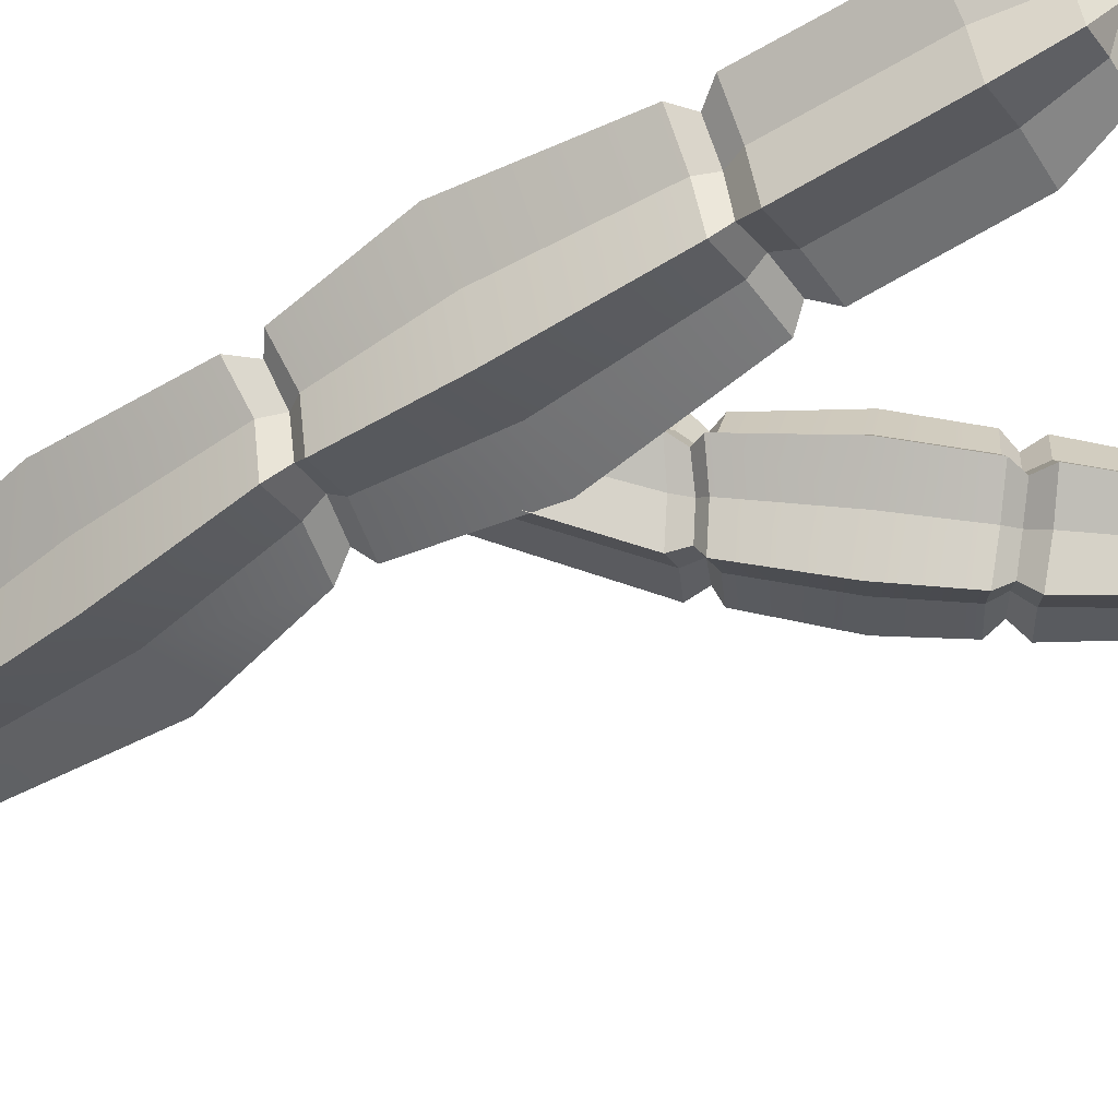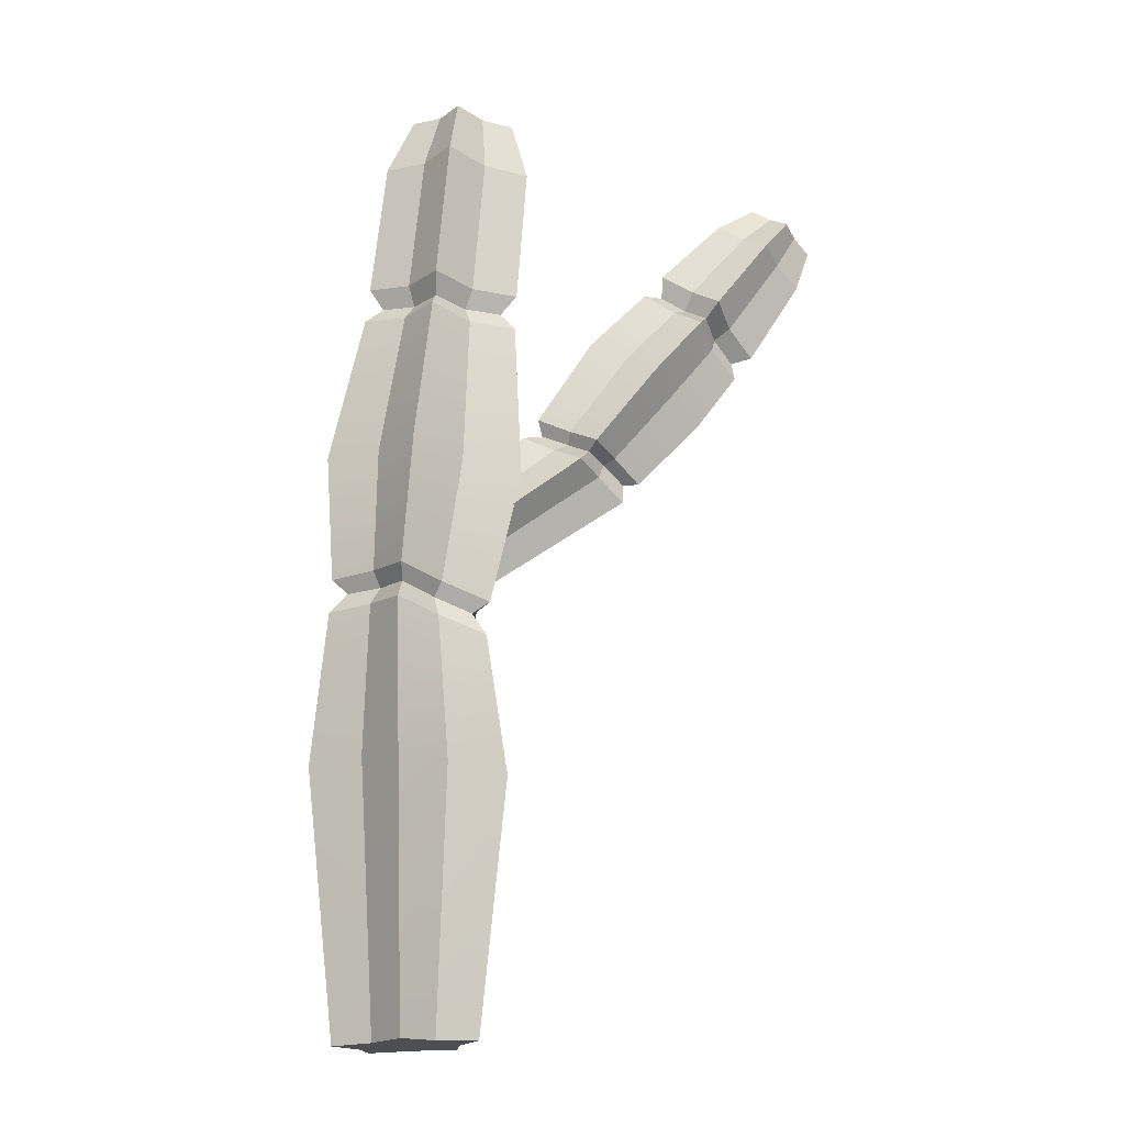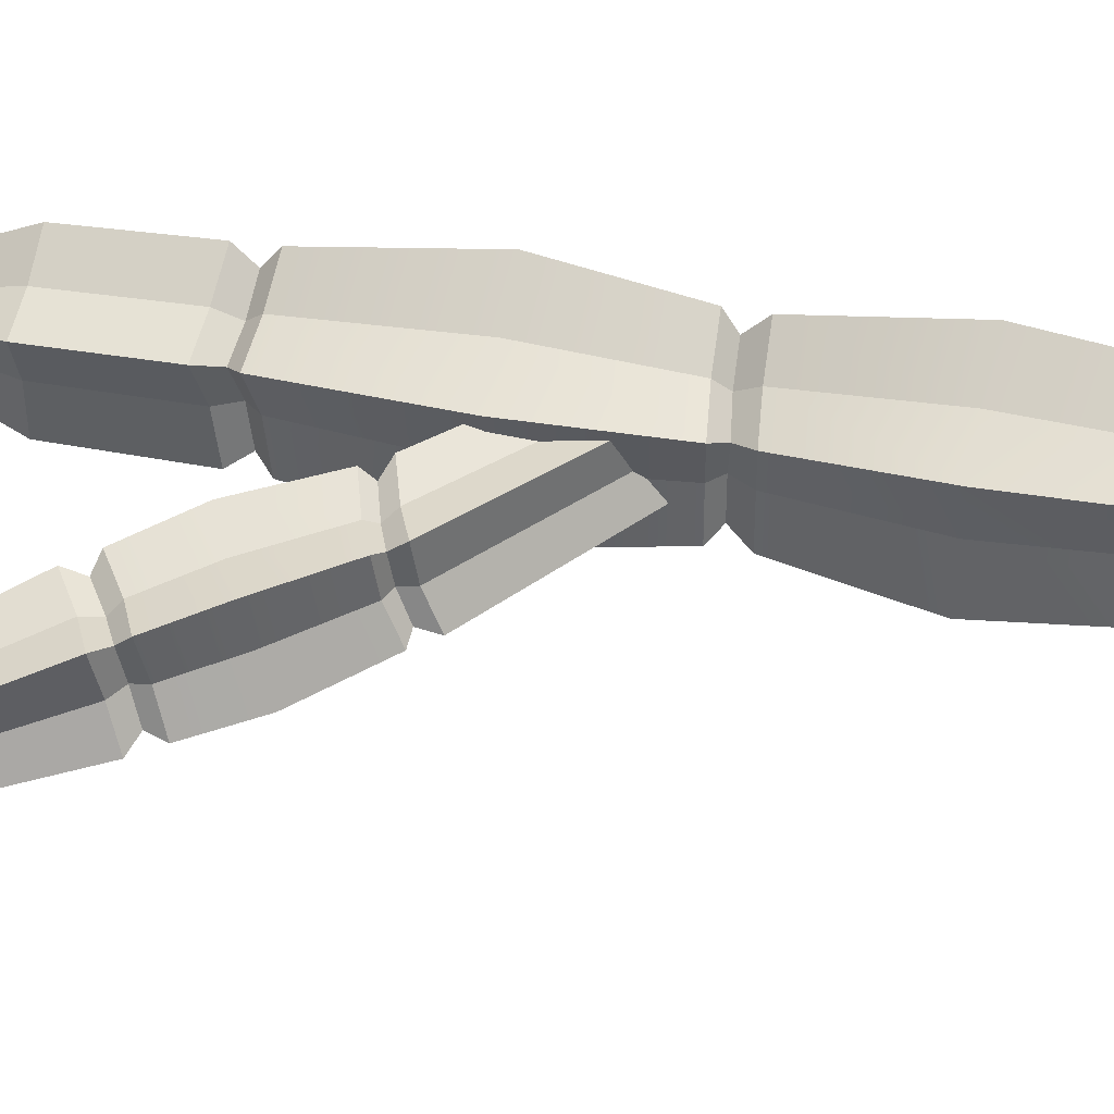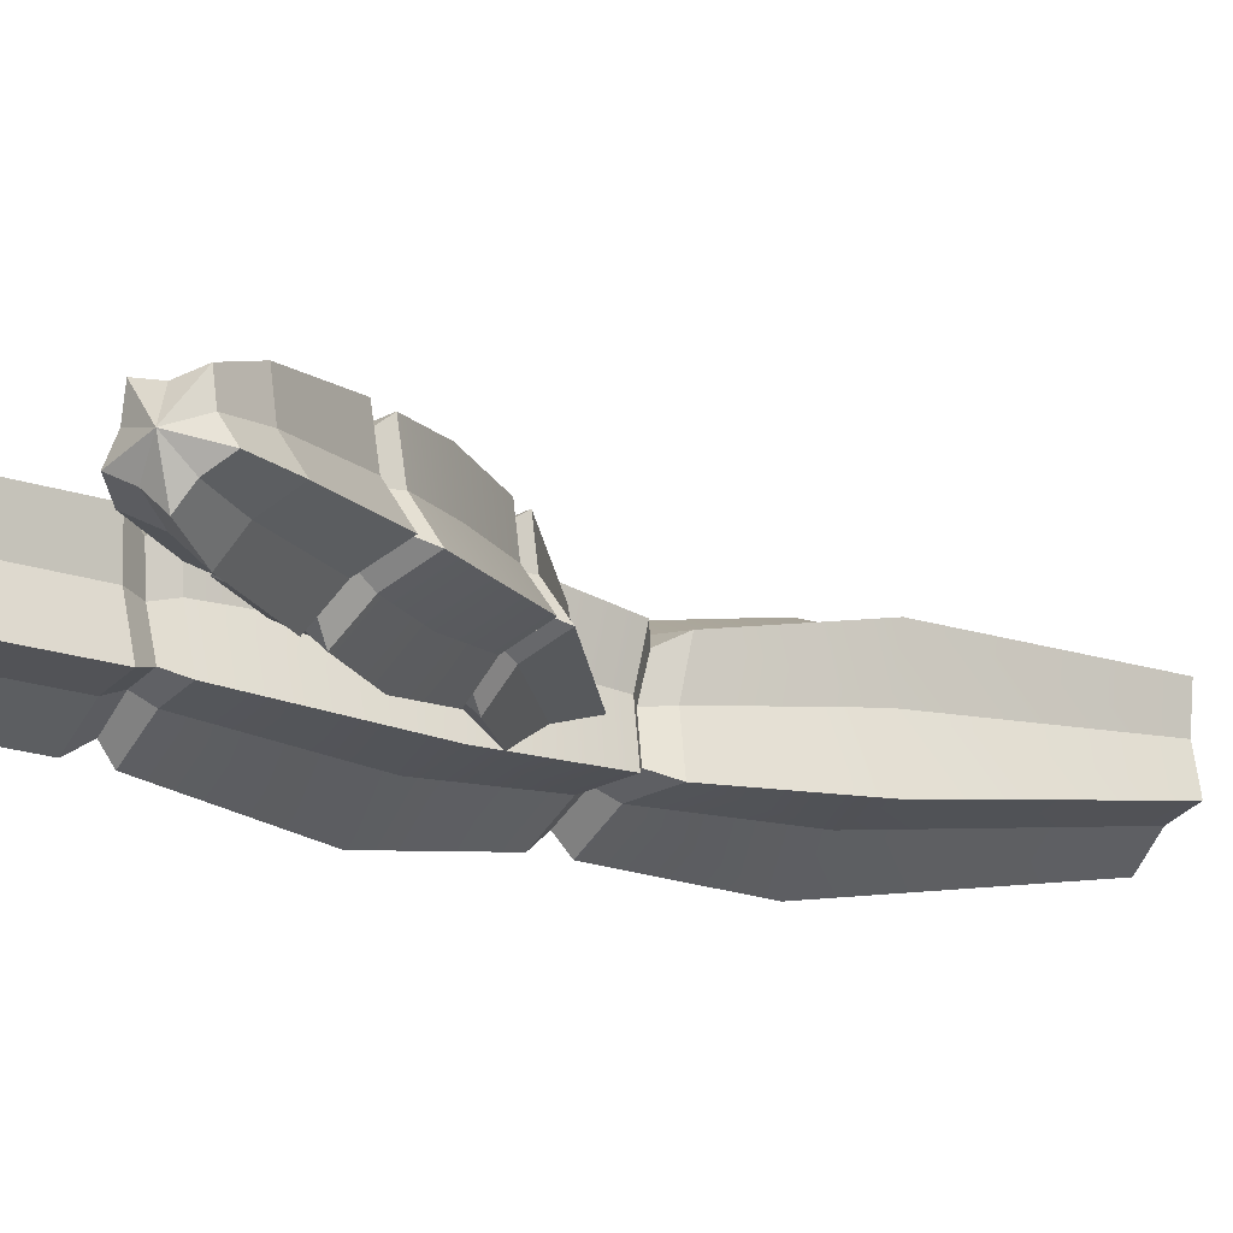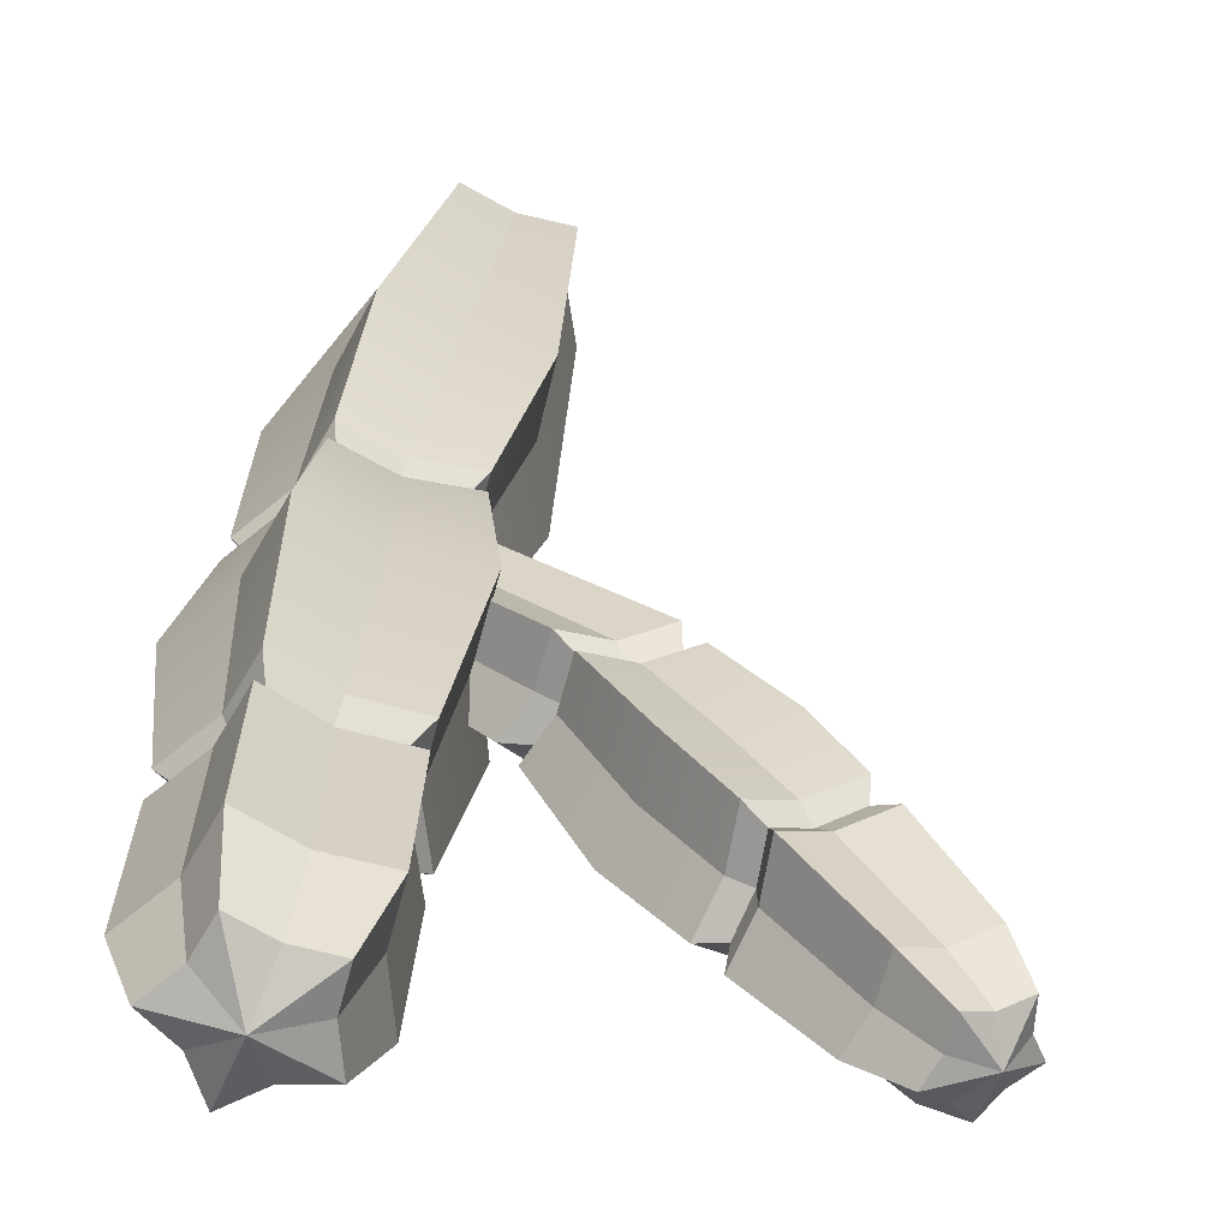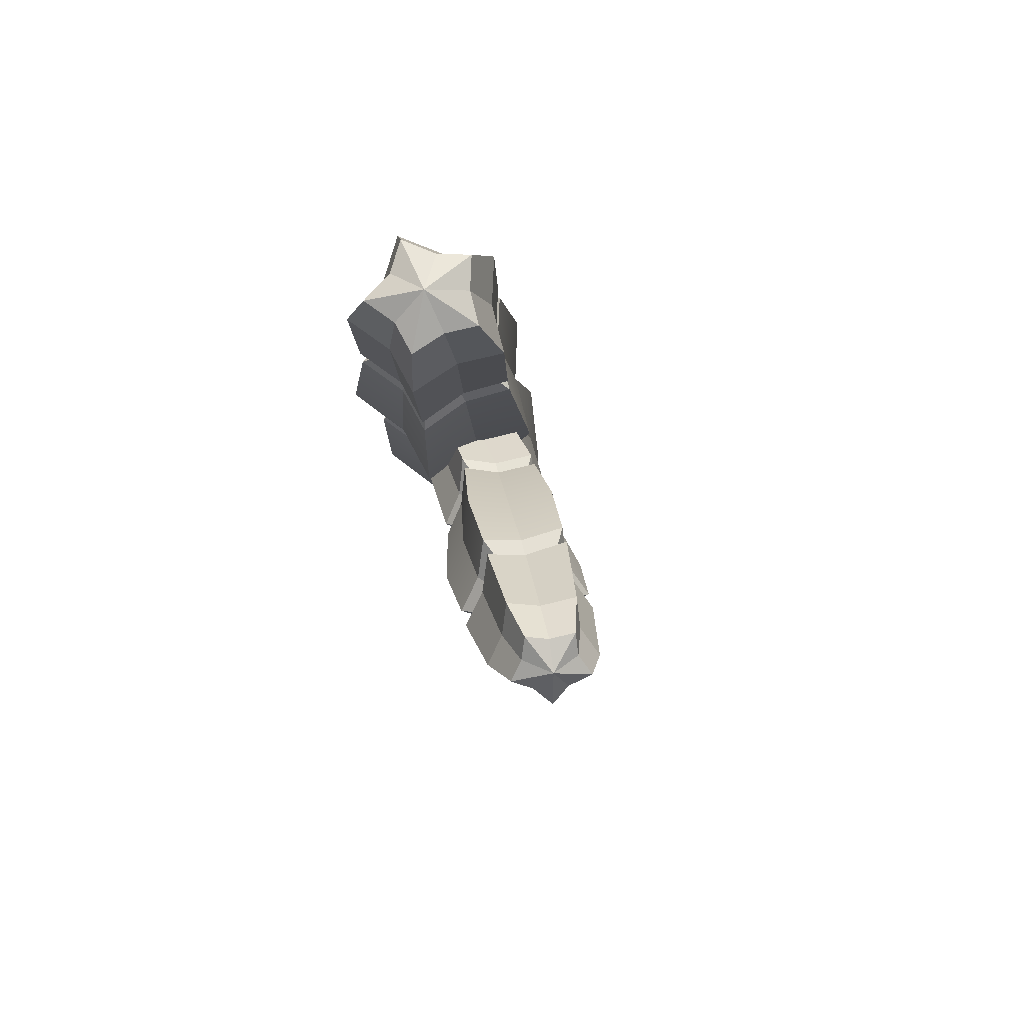
<metadata>
{"format":"obj","ext":"obj","renderer":"f3d","projection":"perspective","resolution":1024,"background":"white","views":[{"elev":-56.8,"azim":127.6,"up":"+Z"},{"elev":-20.7,"azim":162.5,"up":"+Y"},{"elev":43.7,"azim":-70.8,"up":"+Z"},{"elev":-24.4,"azim":-120.5,"up":"+Z"},{"elev":20.7,"azim":-173.9,"up":"+Z"},{"elev":77.0,"azim":-118.4,"up":"+Y"}]}
</metadata>
<code>
v -62.78 174.7 -39.2
v -66.78 171.7 -34.16
v -72.43 167.6 -30.95
v -69.93 170.4 -24.52
v -70.26 171.8 -16.83
v -64 176.1 -18.18
v -58.77 180.9 -16.26
v -57.47 181.3 -23.99
v -54.66 183.4 -30.22
v -59.35 178.7 -33.89
v -77.3 194.8 -44.23
v -82.2 192.4 -39.15
v -88.64 188.6 -35.92
v -86.34 191.7 -29.33
v -86.92 193.2 -21.38
v -80.24 197.6 -22.78
v -74.45 202.2 -20.67
v -72.33 201.9 -28.55
v -68.53 203.2 -34.81
v -73.63 198.8 -38.69
v -83.97 203 -42.03
v -87.48 201.4 -38.42
v -87.21 206.7 -33.49
v -92.07 198.7 -36.14
v -90.44 200.9 -31.45
v -90.85 201.9 -25.8
v -86.11 205.1 -26.79
v -81.99 208.3 -25.3
v -80.47 208.1 -30.89
v -77.73 209 -35.33
v -81.32 205.8 -38.07
v -35.4 139.4 -30.4
v -40.48 138.1 -26.11
v -46.34 134.8 -23.33
v -44.67 138.1 -17.66
v -44.95 139.2 -10.6
v -38.55 142.6 -11.66
v -32.26 145.5 -9.418
v -30.36 145.2 -16.36
v -26.46 145.8 -21.75
v -31.79 142.6 -25.4
v -0.388 110.9 -26.37
v -4.575 108.2 -21.55
v -1.95 112 -14.35
v -10.07 103.9 -18.45
v -8.073 107 -12.31
v -8.529 108.2 -4.866
v -2.844 112.9 -6.267
v 2.103 117.7 -4.38
v 3.885 117.8 -11.77
v 7.134 119.4 -17.67
v 2.815 114.8 -21.21
v -47.81 139.2 -17.87
v -48.11 140.5 -8.85
v -40.11 145 -10.26
v -32.16 148.7 -7.4
v -29.74 148.3 -16.27
v -24.94 149.3 -23.2
v -31.58 145.1 -27.8
v -36.13 141 -34.18
v -42.51 139.2 -28.65
v -49.73 134.8 -25.04
v -44.12 134.4 -16.77
v -44.42 135.7 -7.825
v -36.49 140.2 -9.226
v -28.67 143.9 -6.416
v -26.25 143.5 -15.21
v -21.54 144.6 -22.11
v -28.04 140.4 -26.65
v -32.55 136.3 -32.98
v -38.83 134.4 -27.48
v -46.02 130.1 -23.9
v -73.8 172.4 -24.94
v -76.89 168.9 -32.99
v -69.72 174 -37
v -64.51 177.6 -43.28
v -60.39 182.8 -36.67
v -54.34 188.4 -32.03
v -58.07 185.9 -24.26
v -59.75 185.5 -14.58
v -66.34 179.5 -16.99
v -74.35 174.3 -15.34
v -69.64 166.7 -23.65
v -70.29 168.7 -13.92
v -62.05 173.9 -15.56
v -55.42 180 -13.13
v -53.61 180.3 -22.93
v -49.87 182.9 -30.82
v -55.92 177.1 -35.51
v -60.16 171.9 -42.24
v -65.43 168.2 -35.86
v -72.84 163.2 -31.83
v -61.23 156.2 -10.73
v -52.16 161.6 -12.43
v -44.02 167.1 -9.475
v -41.67 167 -19.89
v -36.92 169 -28.17
v -44.01 163.5 -33.36
v -48.91 158.3 -40.66
v -55.4 155.2 -34.02
v -63.56 149.9 -29.75
v -60.7 154.3 -21.19
v 1.253 178.1 -3.024
v 5.5 176.9 -10.34
v 12.56 176.6 -16.27
v 6.236 175.3 -22.48
v 3.061 174.6 -31.29
v -5.236 174.2 -27.19
v -14.07 174 -27.22
v -13.08 175.6 -17.99
v -15.22 177.1 -9.826
v -6.46 177.6 -7.608
v -1.098 214 -1.421
v 4.148 214.1 -10.54
v 12.98 214.6 -17.92
v 5.367 213.6 -25.56
v 1.739 213 -36.4
v -8.504 212.2 -31.31
v -19.3 211.2 -31.3
v -18.3 211.7 -19.83
v -21.05 211.9 -9.686
v -10.47 213 -7.008
v -3.075 227.7 -7.75
v 0.6547 227.9 -14.23
v -6.388 231.6 -20.71
v 6.935 228.3 -19.48
v 1.522 227.6 -24.91
v -1.055 227.2 -32.61
v -8.333 226.6 -28.99
v -16 225.9 -28.99
v -15.29 226.2 -20.84
v -17.25 226.2 -13.62
v -9.737 227 -11.71
v 6.211 101.2 0.6439
v 10.63 102.7 -6.979
v 17.98 103.5 -13.06
v 11.66 103.5 -19.35
v 8.6 102.6 -28.2
v 0.05448 101 -23.99
v -9.018 97.94 -23.9
v -8.17 98.27 -14.45
v -10.5 97.35 -6.007
v -1.619 99.83 -3.915
v 3.348 2.833 14.95
v 7.695 2.367 6.185
v -1.681 2.592 -1.487
v 15.49 1.776 -1.171
v 7.933 1.943 -7.858
v 3.903 1.847 -17.73
v -5.34 2.446 -12.44
v -15.4 2.947 -11.84
v -13.78 3.181 -1.234
v -15.75 3.557 8.358
v -5.726 3.132 10.28
v 13.7 107.2 -20.54
v 9.803 105.9 -31.83
v -1.066 104.2 -26.47
v -12.61 100.4 -26.39
v -11.54 100.8 -14.32
v -14.49 100 -3.56
v -3.195 102.9 -0.8833
v 6.768 104.6 4.949
v 12.4 106.3 -4.787
v 21.73 106.7 -12.52
v 14.11 99.14 -20.13
v 10.24 97.84 -31.33
v -0.539 96.17 -26.01
v -11.99 92.53 -25.93
v -10.92 92.94 -13.95
v -13.85 92.24 -3.278
v -2.654 94.93 -0.6104
v 7.229 96.61 5.179
v 12.81 98.21 -4.478
v 22.07 98.7 -12.16
v 8.007 180.2 -23.65
v 15.89 181.6 -15.85
v 7.03 181.9 -8.403
v 1.644 183.1 0.7973
v -7.98 182.8 -4.968
v -18.95 181.9 -7.724
v -16.22 180.2 -17.99
v -17.41 178.3 -29.58
v -6.359 178.6 -29.56
v 4.065 179.4 -34.71
v 8.688 171.6 -23.3
v 4.682 171 -34.54
v -5.902 170 -29.29
v -17.11 169.8 -29.32
v -15.9 171.5 -17.55
v -18.66 173.3 -7.135
v -7.506 174 -4.325
v 2.267 174.5 1.517
v 7.729 173.2 -7.815
v 16.7 173.2 -15.4
v 9.063 135 -37.38
v -4.389 133.3 -30.73
v -18.66 130.9 -30.7
v -17.22 132.3 -15.75
v -20.81 133 -2.477
v -6.733 135.2 0.9672
v 5.646 136.5 8.292
v 12.61 136.7 -3.66
v 24.08 136.9 -13.26
v 14.02 136.2 -23.25
v 6.918 61.9 13.78
v 13.39 62.98 1.686
v 24.5 62.88 -8.173
v 14.39 63.89 -17.73
v 9.233 63.24 -31.49
v -3.82 62.51 -24.51
v -17.86 60.29 -24.01
v -16.1 60.38 -9.238
v -19.29 59.85 4.039
v -5.444 61.27 6.977
f 1 2 75 76
f 2 3 74 75
f 3 4 73 74
f 4 5 82 73
f 5 6 81 82
f 6 7 80 81
f 7 8 79 80
f 8 9 78 79
f 9 10 77 78
f 10 1 76 77
f 43 42 44
f 45 43 44
f 46 45 44
f 47 46 44
f 48 47 44
f 49 48 44
f 50 49 44
f 51 50 44
f 52 51 44
f 42 52 44
f 21 22 23
f 22 24 23
f 24 25 23
f 25 26 23
f 26 27 23
f 27 28 23
f 28 29 23
f 29 30 23
f 30 31 23
f 31 21 23
f 12 22 21 11
f 13 24 22 12
f 14 25 24 13
f 15 26 25 14
f 16 27 26 15
f 17 28 27 16
f 18 29 28 17
f 19 30 29 18
f 20 31 30 19
f 11 21 31 20
f 2 1 90 91
f 3 2 91 92
f 4 3 92 83
f 5 4 83 84
f 6 5 84 85
f 7 6 85 86
f 8 7 86 87
f 9 8 87 88
f 10 9 88 89
f 1 10 89 90
f 33 32 70 71
f 34 33 71 72
f 35 34 72 63
f 36 35 63 64
f 37 36 64 65
f 38 37 65 66
f 39 38 66 67
f 40 39 67 68
f 41 40 68 69
f 32 41 69 70
f 54 53 35 36
f 55 54 36 37
f 56 55 37 38
f 57 56 38 39
f 58 57 39 40
f 59 58 40 41
f 60 59 41 32
f 61 60 32 33
f 62 61 33 34
f 53 62 34 35
f 64 63 46 47
f 65 64 47 48
f 66 65 48 49
f 67 66 49 50
f 68 67 50 51
f 69 68 51 52
f 70 69 52 42
f 71 70 42 43
f 72 71 43 45
f 63 72 45 46
f 74 73 14 13
f 75 74 13 12
f 76 75 12 11
f 77 76 11 20
f 78 77 20 19
f 79 78 19 18
f 80 79 18 17
f 81 80 17 16
f 82 81 16 15
f 73 82 15 14
f 84 83 102 93
f 85 84 93 94
f 86 85 94 95
f 87 86 95 96
f 88 87 96 97
f 89 88 97 98
f 90 89 98 99
f 91 90 99 100
f 92 91 100 101
f 83 92 101 102
f 94 93 54 55
f 95 94 55 56
f 96 95 56 57
f 97 96 57 58
f 98 97 58 59
f 99 98 59 60
f 100 99 60 61
f 101 100 61 62
f 102 101 62 53
f 93 102 53 54
f 103 104 177 178
f 104 105 176 177
f 105 106 175 176
f 106 107 184 175
f 107 108 183 184
f 108 109 182 183
f 109 110 181 182
f 110 111 180 181
f 111 112 179 180
f 112 103 178 179
f 145 144 146
f 147 145 146
f 148 147 146
f 149 148 146
f 150 149 146
f 151 150 146
f 152 151 146
f 153 152 146
f 154 153 146
f 144 154 146
f 123 124 125
f 124 126 125
f 126 127 125
f 127 128 125
f 128 129 125
f 129 130 125
f 130 131 125
f 131 132 125
f 132 133 125
f 133 123 125
f 114 124 123 113
f 115 126 124 114
f 116 127 126 115
f 117 128 127 116
f 118 129 128 117
f 119 130 129 118
f 120 131 130 119
f 121 132 131 120
f 122 133 132 121
f 113 123 133 122
f 104 103 192 193
f 105 104 193 194
f 106 105 194 185
f 107 106 185 186
f 108 107 186 187
f 109 108 187 188
f 110 109 188 189
f 111 110 189 190
f 112 111 190 191
f 103 112 191 192
f 135 134 172 173
f 136 135 173 174
f 137 136 174 165
f 138 137 165 166
f 139 138 166 167
f 140 139 167 168
f 141 140 168 169
f 142 141 169 170
f 143 142 170 171
f 134 143 171 172
f 156 155 137 138
f 157 156 138 139
f 158 157 139 140
f 159 158 140 141
f 160 159 141 142
f 161 160 142 143
f 162 161 143 134
f 163 162 134 135
f 164 163 135 136
f 155 164 136 137
f 166 165 208 209
f 167 166 209 210
f 168 167 210 211
f 169 168 211 212
f 170 169 212 213
f 171 170 213 214
f 172 171 214 205
f 173 172 205 206
f 174 173 206 207
f 165 174 207 208
f 176 175 116 115
f 177 176 115 114
f 178 177 114 113
f 179 178 113 122
f 180 179 122 121
f 181 180 121 120
f 182 181 120 119
f 183 182 119 118
f 184 183 118 117
f 175 184 117 116
f 186 185 204 195
f 187 186 195 196
f 188 187 196 197
f 189 188 197 198
f 190 189 198 199
f 191 190 199 200
f 192 191 200 201
f 193 192 201 202
f 194 193 202 203
f 185 194 203 204
f 196 195 156 157
f 197 196 157 158
f 198 197 158 159
f 199 198 159 160
f 200 199 160 161
f 201 200 161 162
f 202 201 162 163
f 203 202 163 164
f 204 203 164 155
f 195 204 155 156
f 206 205 144 145
f 207 206 145 147
f 208 207 147 148
f 209 208 148 149
f 210 209 149 150
f 211 210 150 151
f 212 211 151 152
f 213 212 152 153
f 214 213 153 154
f 205 214 154 144

</code>
